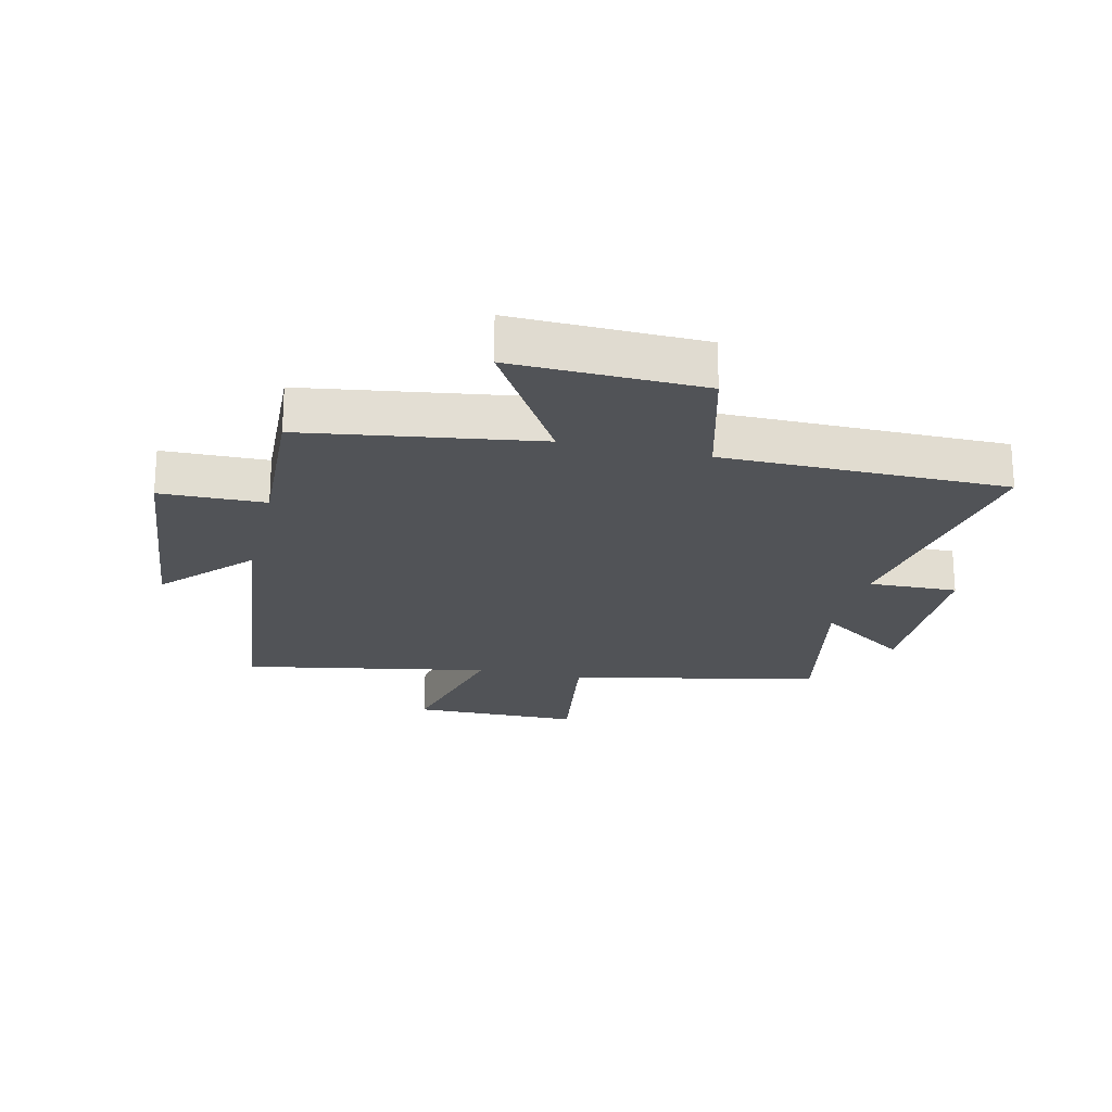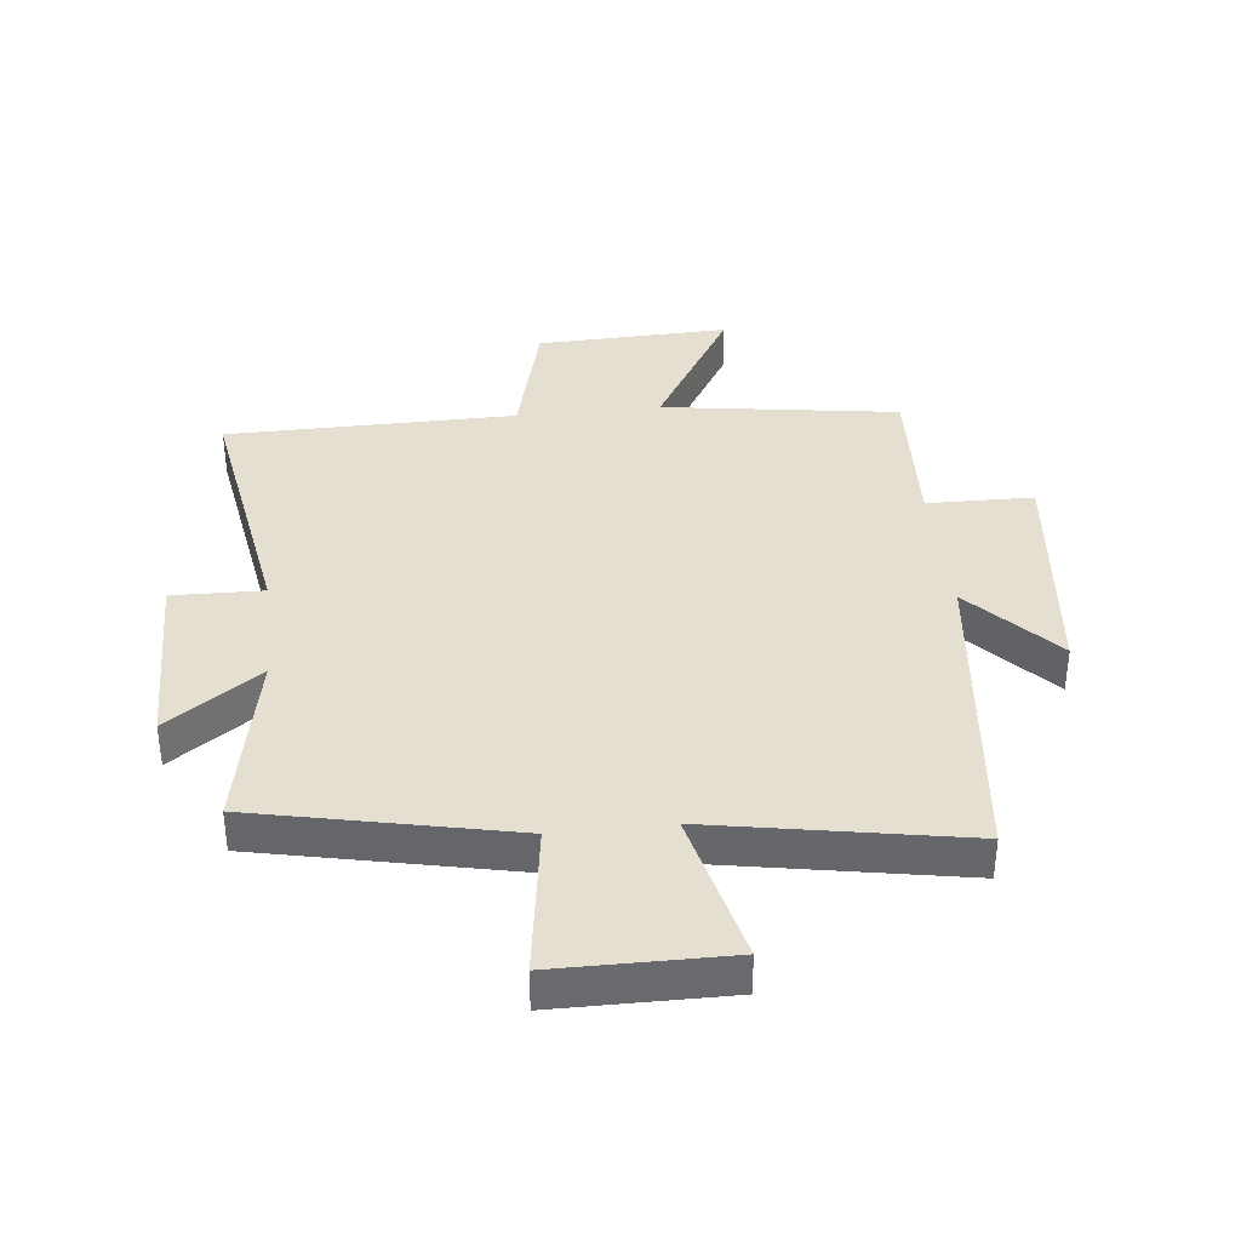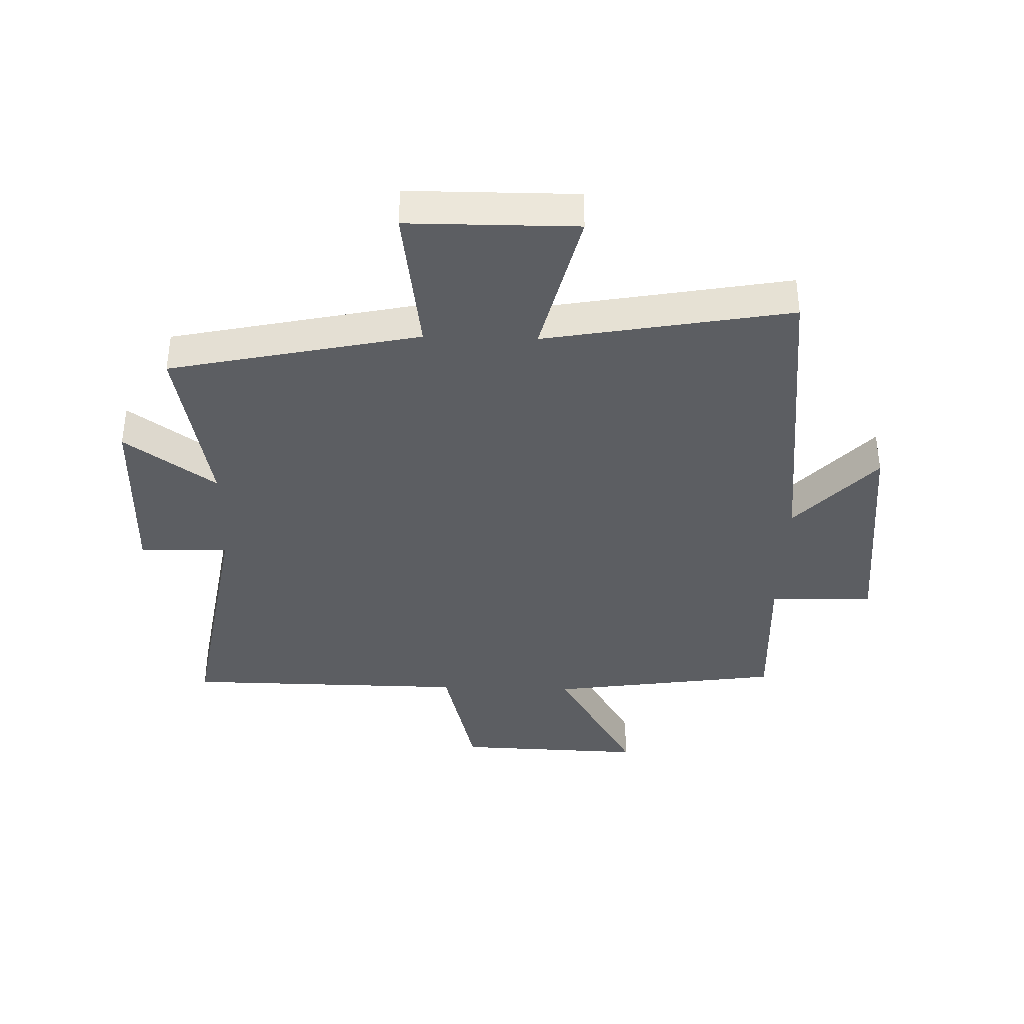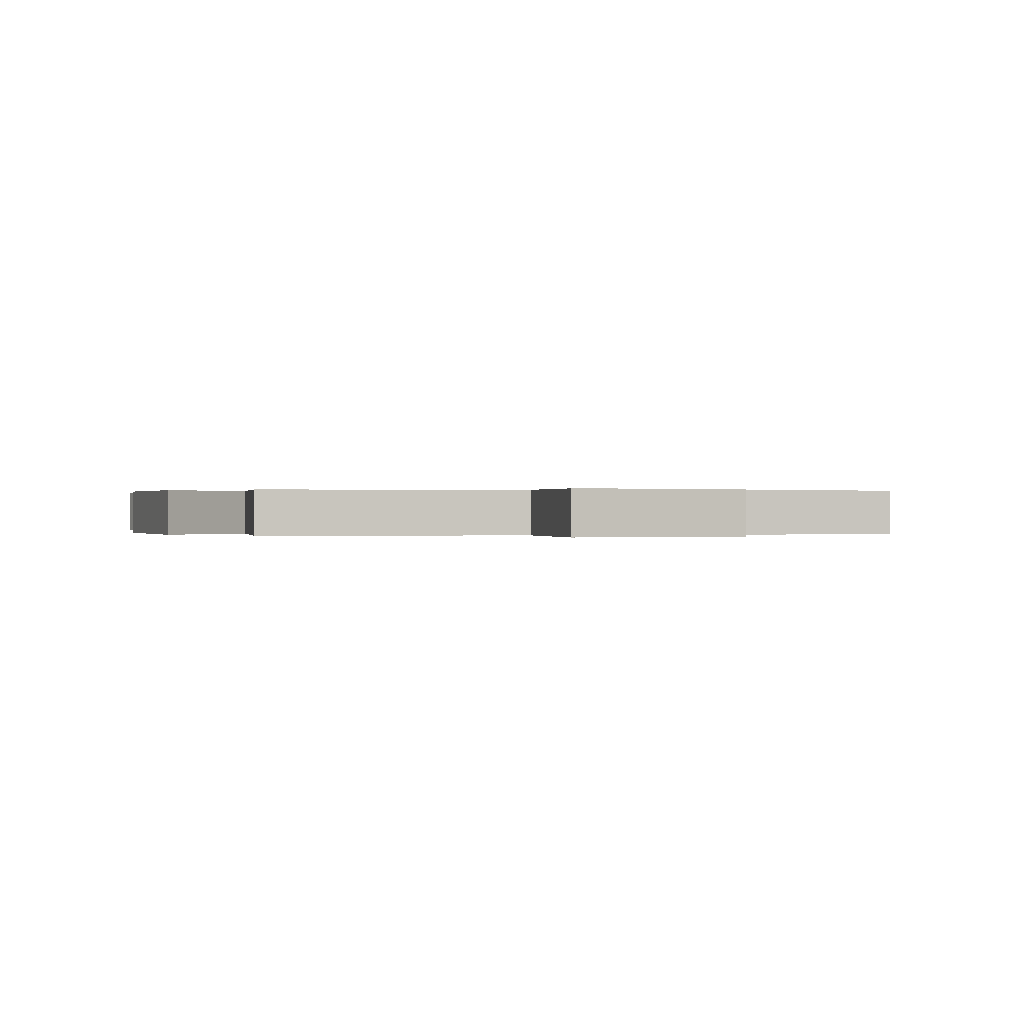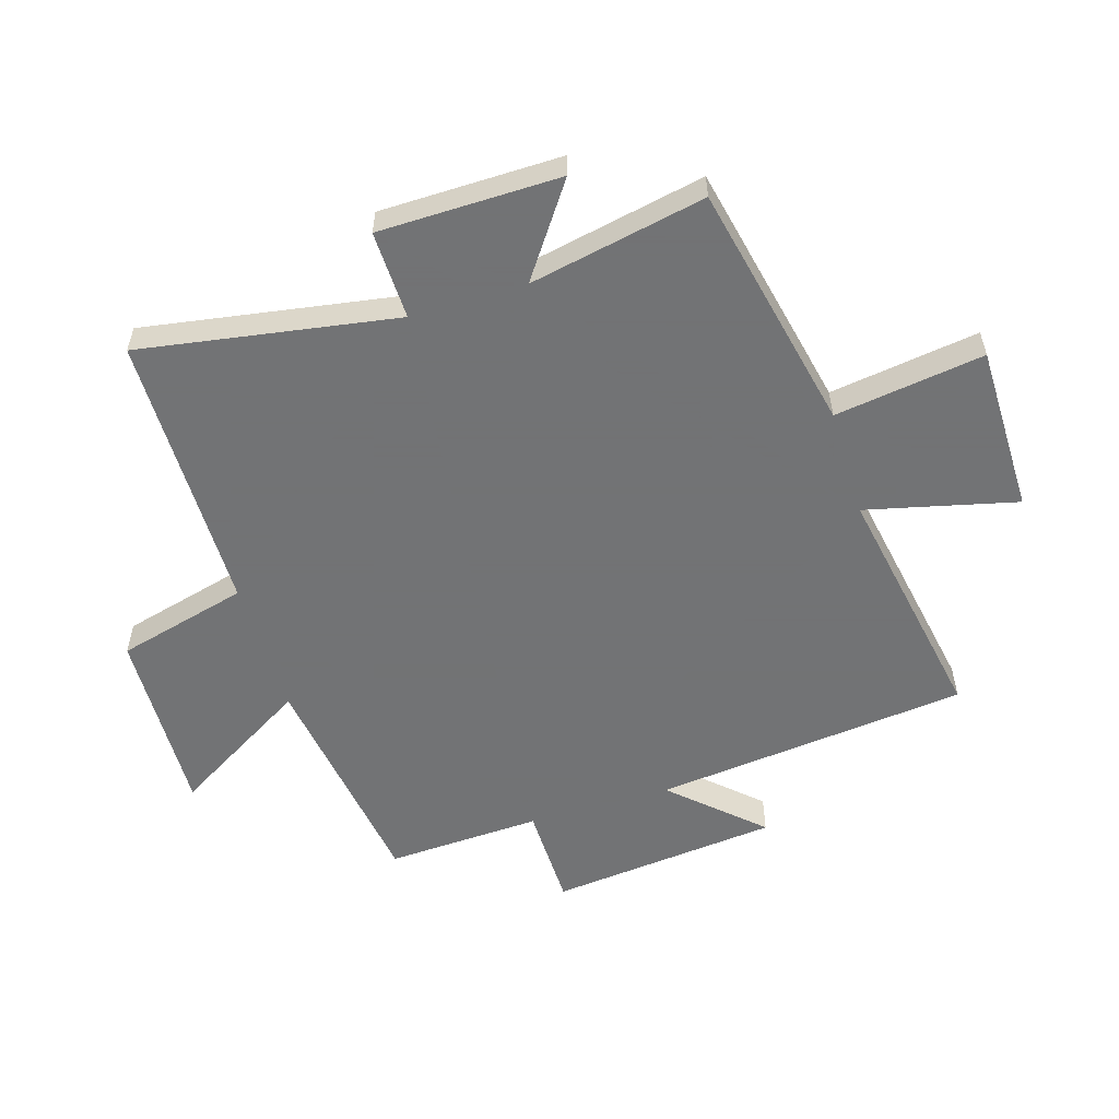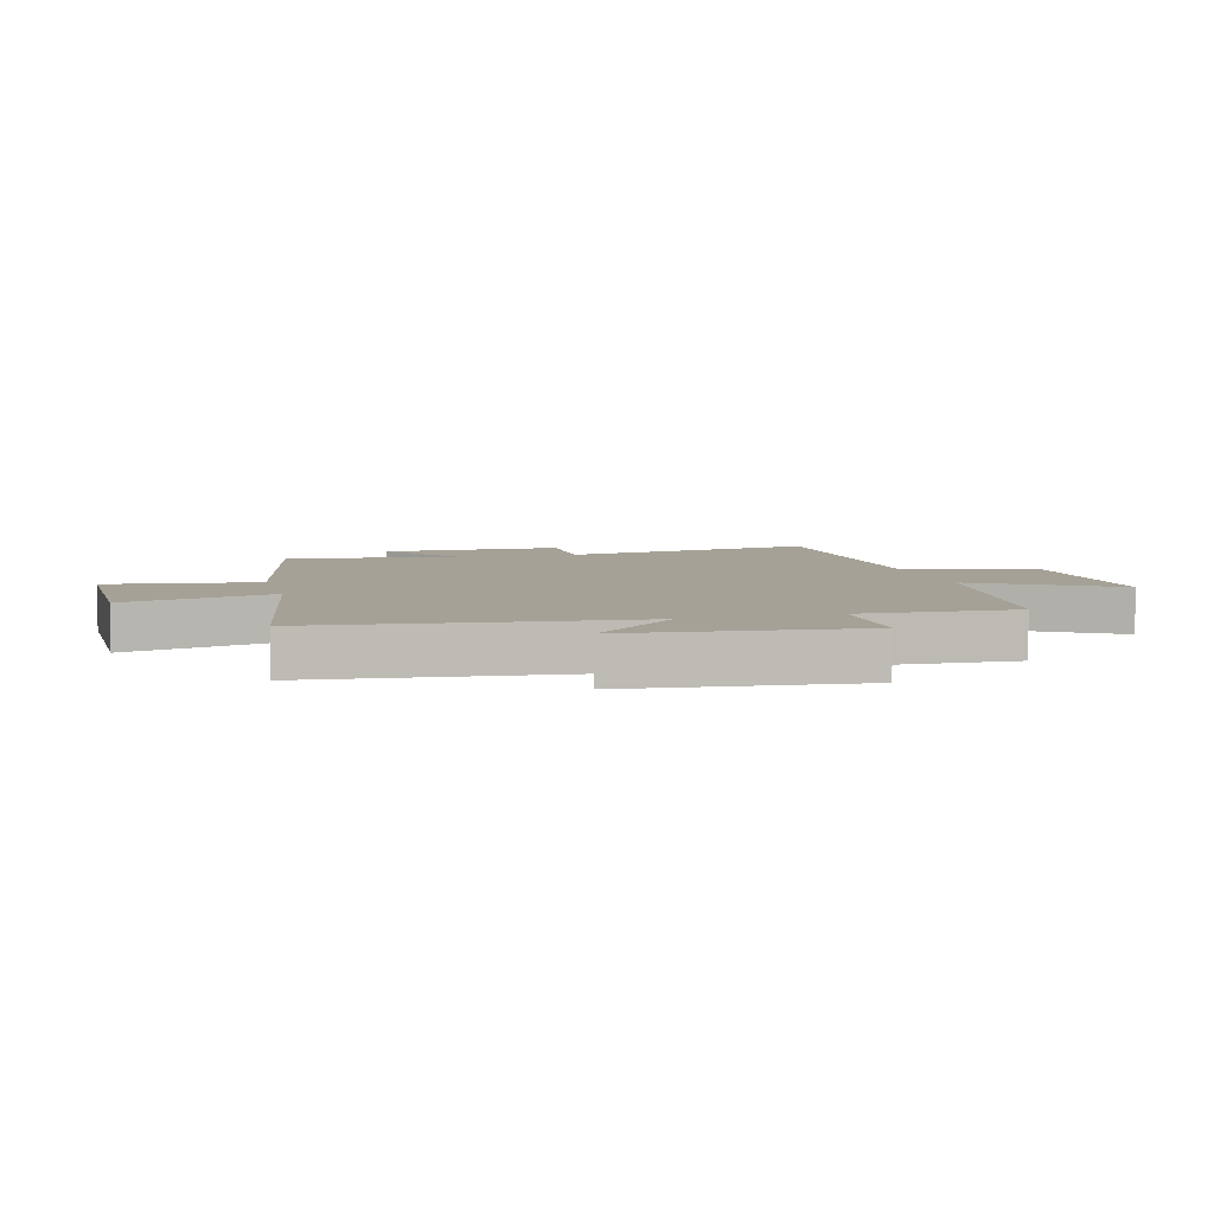
<metadata>
{"format":"obj","ext":"obj","renderer":"f3d","projection":"perspective","resolution":1024,"background":"white","views":[{"elev":-21.8,"azim":166.9,"up":"+Y"},{"elev":37.4,"azim":-6.2,"up":"+Y"},{"elev":-38.2,"azim":-1.8,"up":"+Y"},{"elev":0.1,"azim":-21.0,"up":"+Y"},{"elev":-55.7,"azim":-73.0,"up":"+Y"},{"elev":6.0,"azim":74.8,"up":"+Y"}]}
</metadata>
<code>
v -0.57 0.07 -0.496
v -0.5 0.07 -0.071
v -0.647 0.07 -0.075
v -0.651 0.07 0.225
v -0.5 0.07 0.119
v -0.559 0.07 0.411
v -0.146 0.07 0.5
v -0.182 0.07 0.747
v 0.096 0.07 0.749
v 0.036 0.07 0.5
v 0.443 0.07 0.574
v 0.5 0.07 0.053
v 0.632 0.07 0.196
v 0.672 0.07 -0.184
v 0.5 0.07 -0.187
v 0.512 0.07 -0.444
v 0.13 0.07 -0.5
v 0.266 0.07 -0.727
v -0.046 0.07 -0.717
v -0.102 0.07 -0.5
v -0.57 0 -0.496
v -0.5 0 -0.071
v -0.647 0 -0.075
v -0.651 0 0.225
v -0.5 0 0.119
v -0.559 0 0.411
v -0.146 0 0.5
v -0.182 0 0.747
v 0.096 0 0.749
v 0.036 0 0.5
v 0.443 0 0.574
v 0.5 0 0.053
v 0.632 0 0.196
v 0.672 0 -0.184
v 0.5 0 -0.187
v 0.512 0 -0.444
v 0.13 0 -0.5
v 0.266 0 -0.727
v -0.046 0 -0.717
v -0.102 0 -0.5
f 17 18 19 20
f 15 16 17 20
f 15 20 1 2
f 12 13 14 15
f 10 11 12 15
f 10 15 2
f 7 8 9 10
f 5 6 7 10
f 5 10 2 3
f 3 4 5
f 40 39 38 37
f 40 37 36 35
f 22 21 40 35
f 35 34 33 32
f 35 32 31 30
f 22 35 30
f 30 29 28 27
f 30 27 26 25
f 23 22 30 25
f 25 24 23
f 1 21 22 2
f 2 22 23 3
f 3 23 24 4
f 4 24 25 5
f 5 25 26 6
f 6 26 27 7
f 7 27 28 8
f 8 28 29 9
f 9 29 30 10
f 10 30 31 11
f 11 31 32 12
f 12 32 33 13
f 13 33 34 14
f 14 34 35 15
f 15 35 36 16
f 16 36 37 17
f 17 37 38 18
f 18 38 39 19
f 19 39 40 20
f 20 40 21 1

</code>
